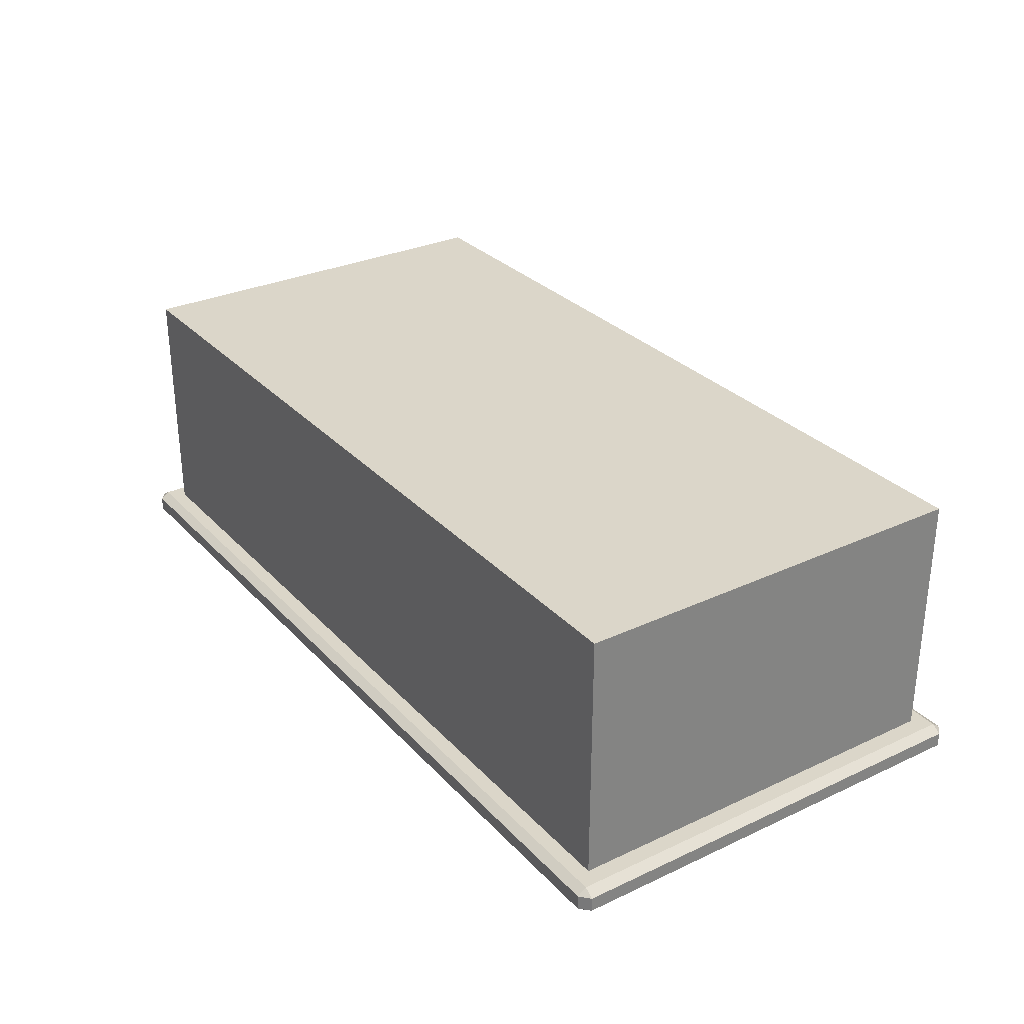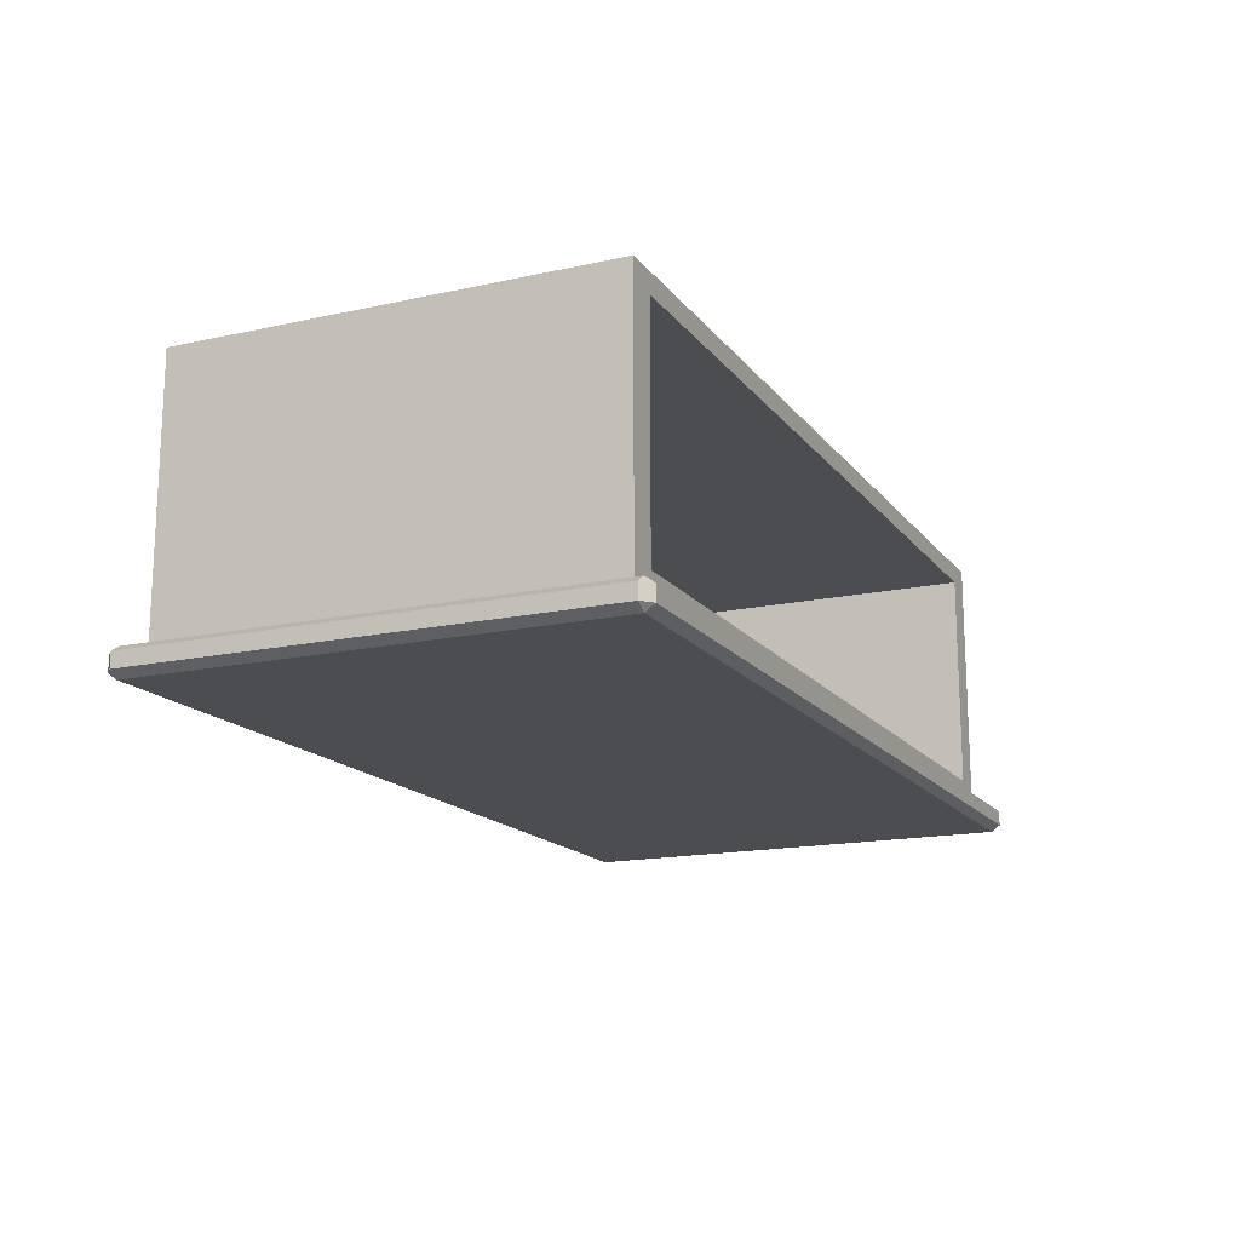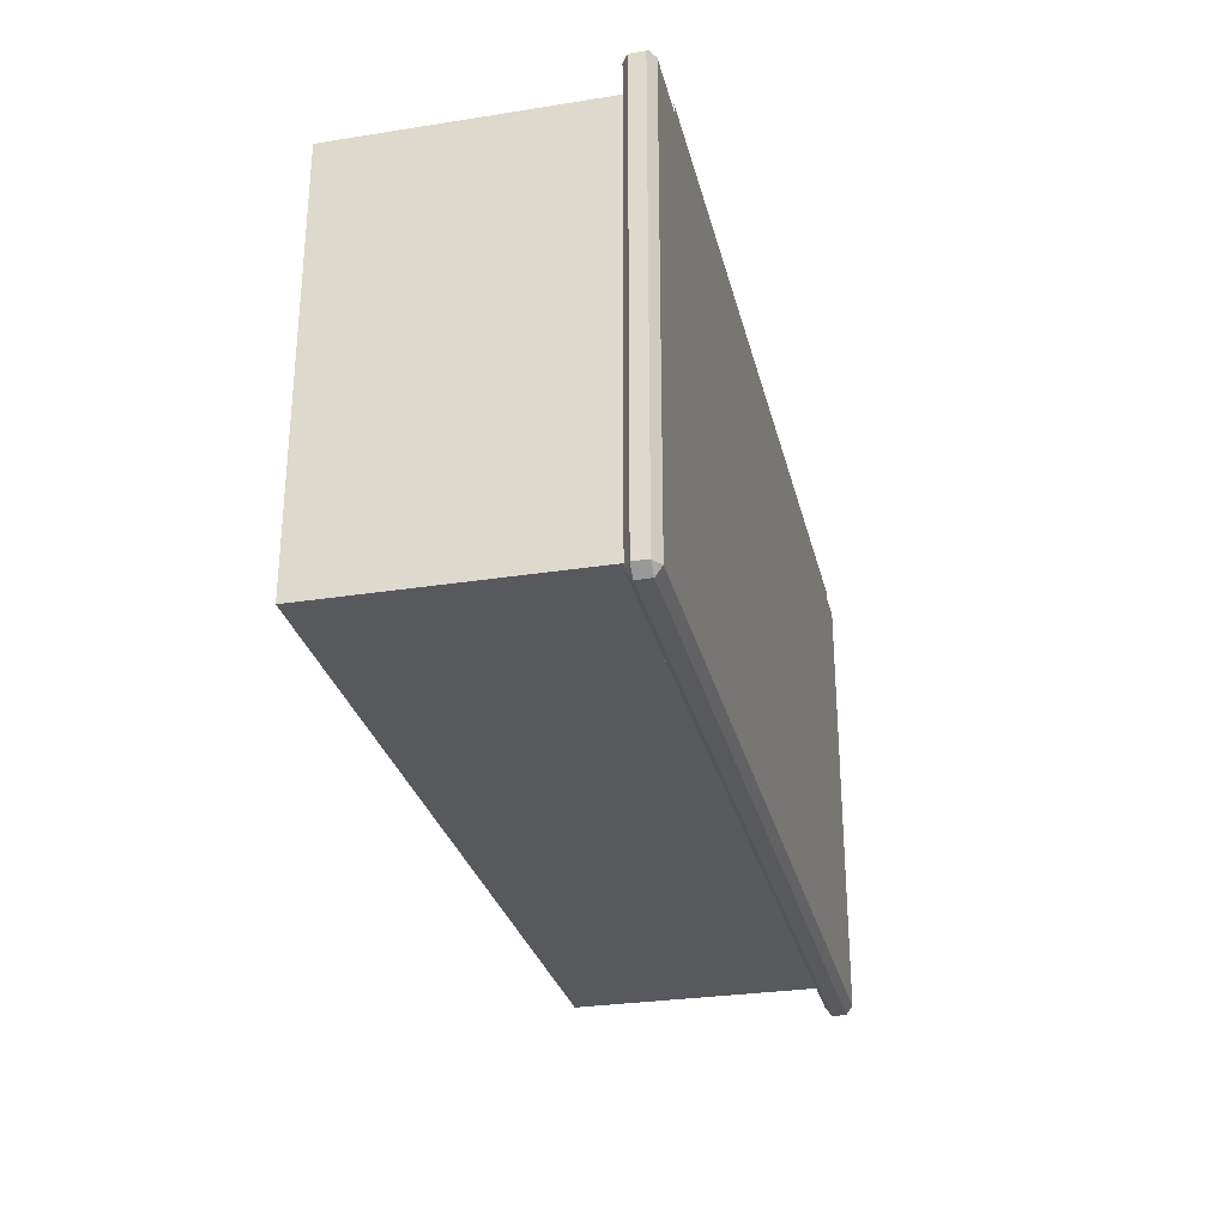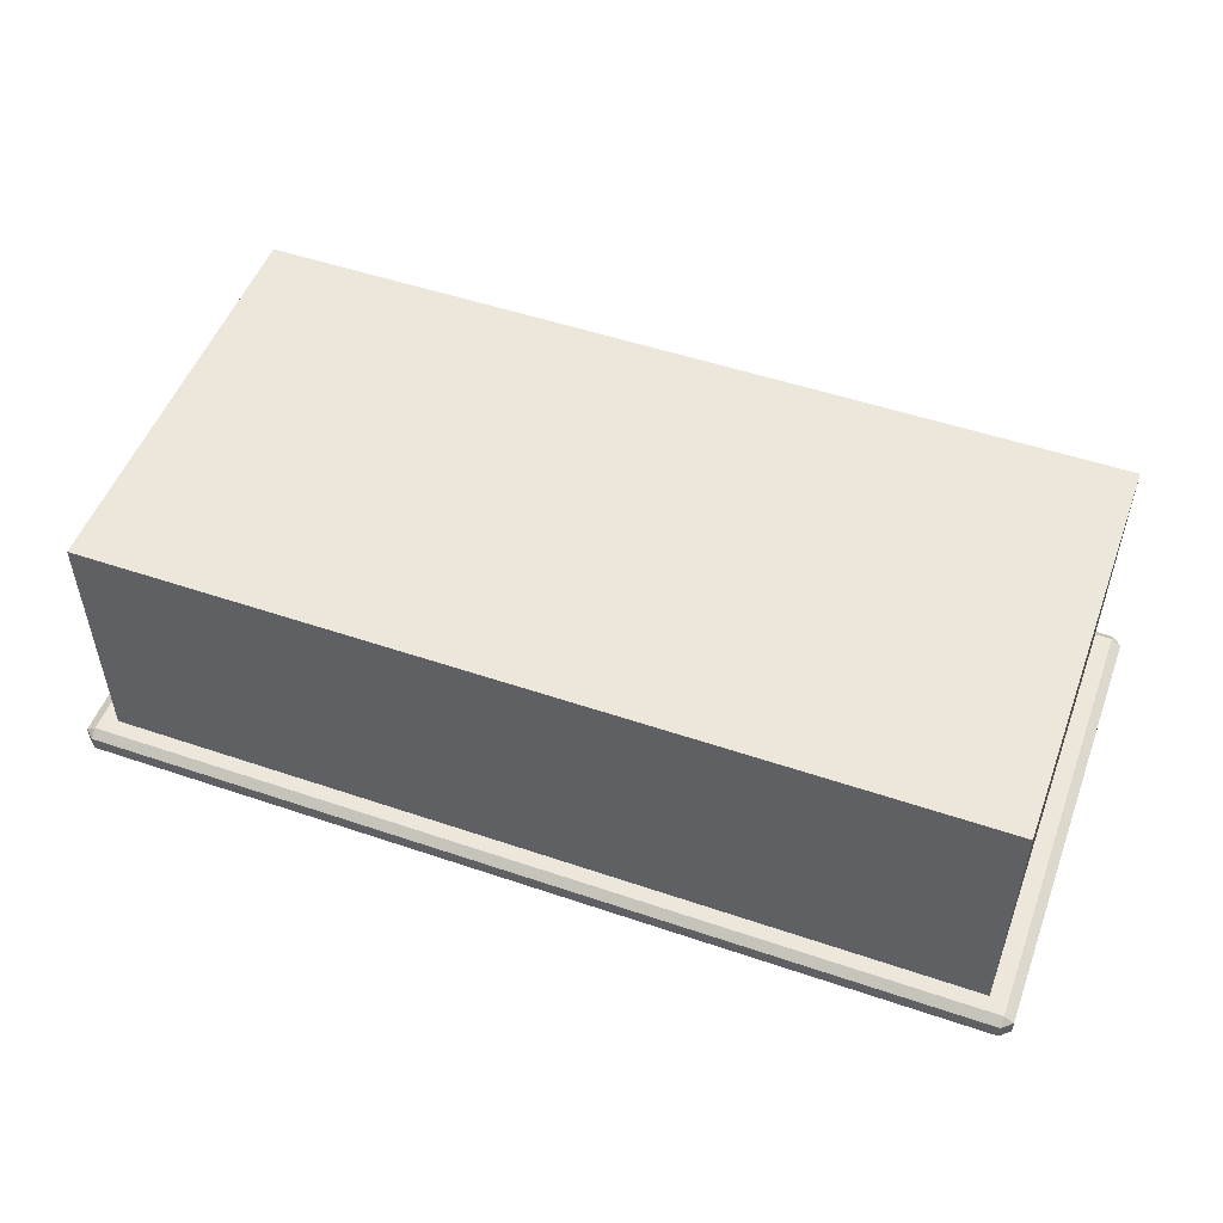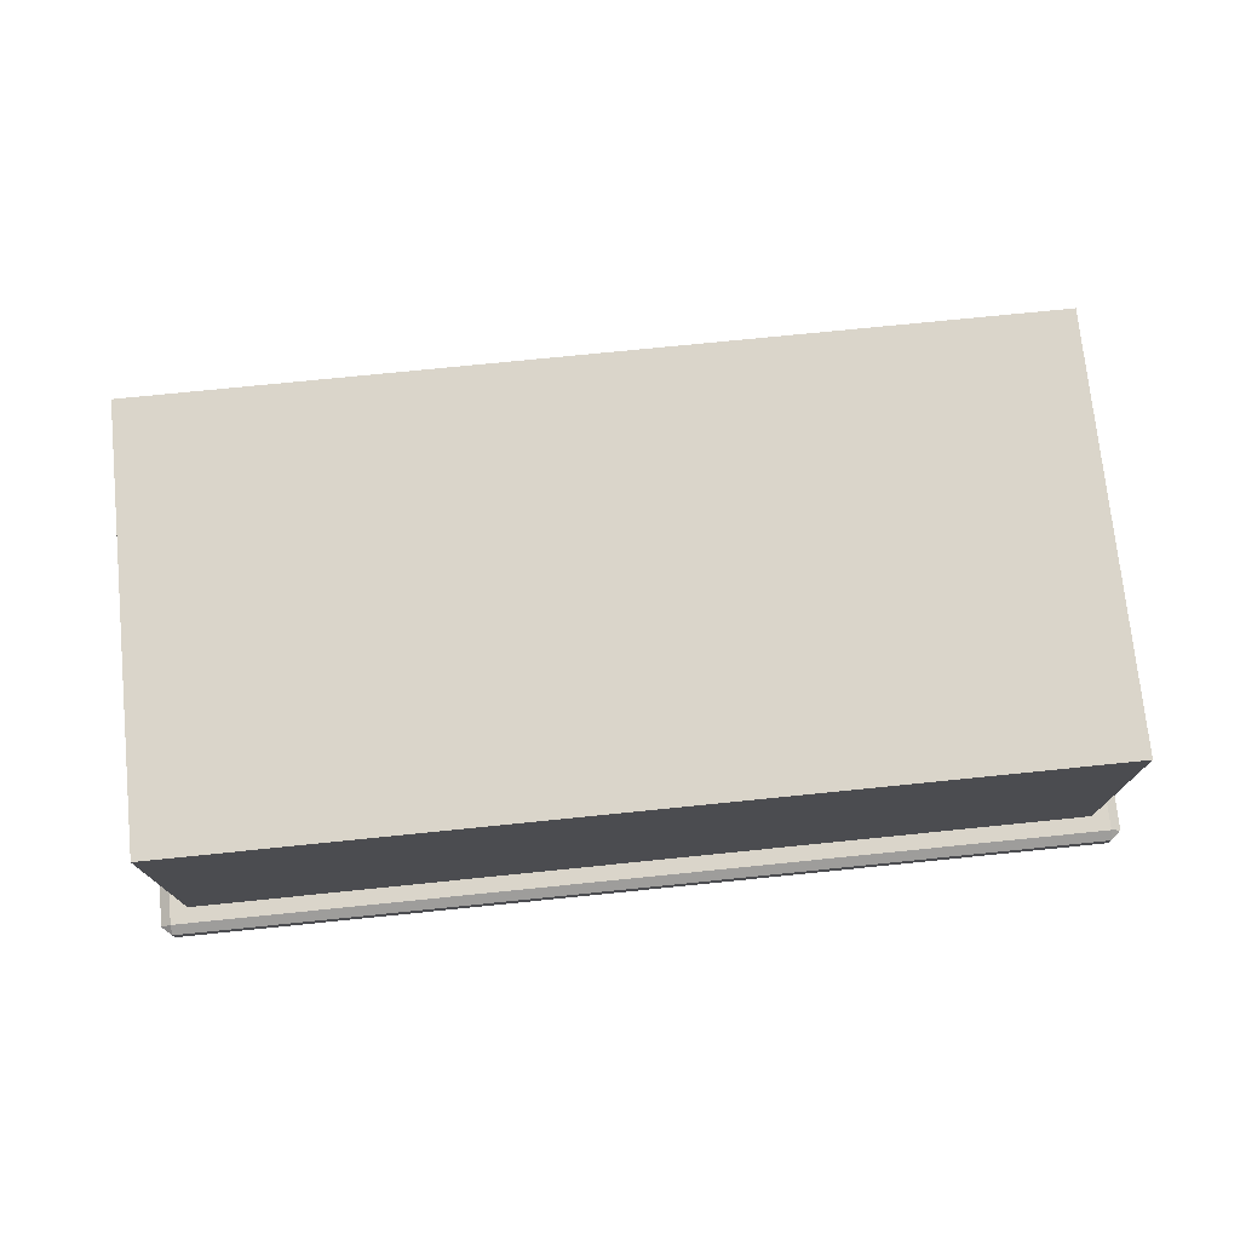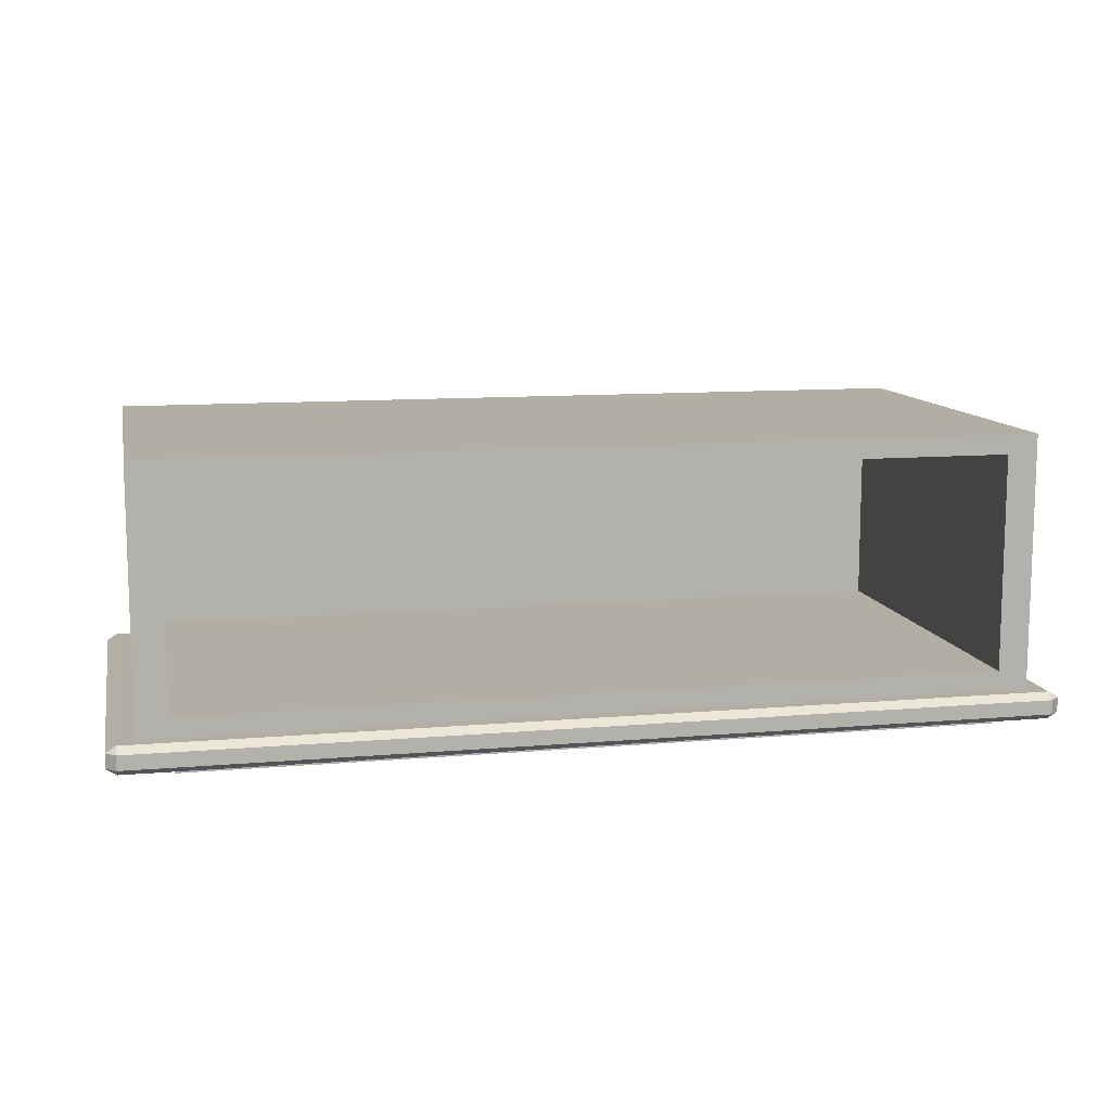
<metadata>
{"format":"obj","ext":"obj","renderer":"f3d","projection":"perspective","resolution":1024,"background":"white","views":[{"elev":29.9,"azim":-124.2,"up":"+Y"},{"elev":-16.1,"azim":-65.5,"up":"+Y"},{"elev":-29.0,"azim":-76.8,"up":"+Z"},{"elev":51.5,"azim":-159.8,"up":"+Y"},{"elev":74.2,"azim":174.2,"up":"+Y"},{"elev":11.0,"azim":-12.1,"up":"+Y"}]}
</metadata>
<code>
o ShelvingUnitDrawer_325_2
v 0.396 -0.1886 -0.9595
v -0.401 -0.1886 -0.9595
v -0.401 -0.1886 -0.524
v 0.396 -0.1886 -0.524
v -0.4617 -0.1654 -0.5218
v -0.4617 -0.1799 -0.5218
v -0.4617 -0.1799 -0.971
v -0.4617 -0.1654 -0.971
v 0.4622 -0.1654 -0.971
v 0.4622 -0.1799 -0.971
v 0.4622 -0.1799 -0.5218
v 0.4622 -0.1654 -0.5218
v 0.4523 -0.1864 -0.971
v -0.4518 -0.1864 -0.971
v -0.4518 -0.1864 -0.5218
v 0.4523 -0.1864 -0.5218
v 0.4523 -0.1654 -0.5128
v 0.4523 -0.1799 -0.5128
v -0.4518 -0.1799 -0.5128
v -0.4518 -0.1654 -0.5128
v 0.4052 0.07747 -0.5371
v 0.4052 0.07747 -0.9291
v -0.4047 0.07747 -0.9291
v -0.4047 0.07747 -0.5371
v -0.4518 -0.1654 -0.9799
v -0.4518 -0.1799 -0.9799
v 0.4523 -0.1799 -0.9799
v 0.4523 -0.1654 -0.9799
v -0.4518 -0.1589 -0.5218
v 0.4523 -0.1589 -0.5218
v -0.4518 -0.1589 -0.971
v 0.4523 -0.1589 -0.971
v 0.4353 -0.1589 -0.5371
v -0.4348 -0.1589 -0.5371
v 0.4353 -0.1589 -0.9557
v -0.4348 -0.1589 -0.9557
v 0.4353 0.09698 -0.9557
v 0.4353 0.09698 -0.5371
v -0.4348 0.09698 -0.5371
v -0.4348 0.09698 -0.9557
v -0.4047 -0.1394 -0.9291
v -0.4047 -0.1394 -0.5371
v 0.4052 -0.1394 -0.5371
v 0.4052 -0.1394 -0.9291
f 1 3 2
f 1 4 3
f 5 7 6
f 5 8 7
f 9 11 10
f 9 12 11
f 13 15 14
f 13 16 15
f 17 19 18
f 17 20 19
f 21 23 22
f 21 24 23
f 25 27 26
f 25 28 27
f 20 29 5
f 17 12 30
f 8 31 25
f 28 32 9
f 18 16 11
f 19 6 15
f 7 26 14
f 27 10 13
f 30 20 17
f 30 29 20
f 29 8 5
f 29 31 8
f 28 31 32
f 28 25 31
f 12 32 30
f 12 9 32
f 18 15 16
f 18 19 15
f 6 14 15
f 6 7 14
f 13 26 27
f 13 14 26
f 16 10 11
f 16 13 10
f 5 19 20
f 5 6 19
f 11 17 18
f 11 12 17
f 25 7 8
f 25 26 7
f 9 27 28
f 9 10 27
f 33 29 30
f 33 34 29
f 35 33 30
f 35 30 32
f 34 31 29
f 34 36 31
f 36 32 31
f 36 35 32
f 37 39 38
f 37 40 39
f 36 39 40
f 36 34 39
f 35 40 37
f 35 36 40
f 33 37 38
f 33 35 37
f 24 41 23
f 24 42 41
f 43 34 33
f 43 42 34
f 21 43 33
f 21 33 38
f 24 38 39
f 24 21 38
f 42 24 39
f 42 39 34
f 41 22 23
f 41 44 22
f 42 44 41
f 42 43 44
f 43 22 44
f 43 21 22

</code>
